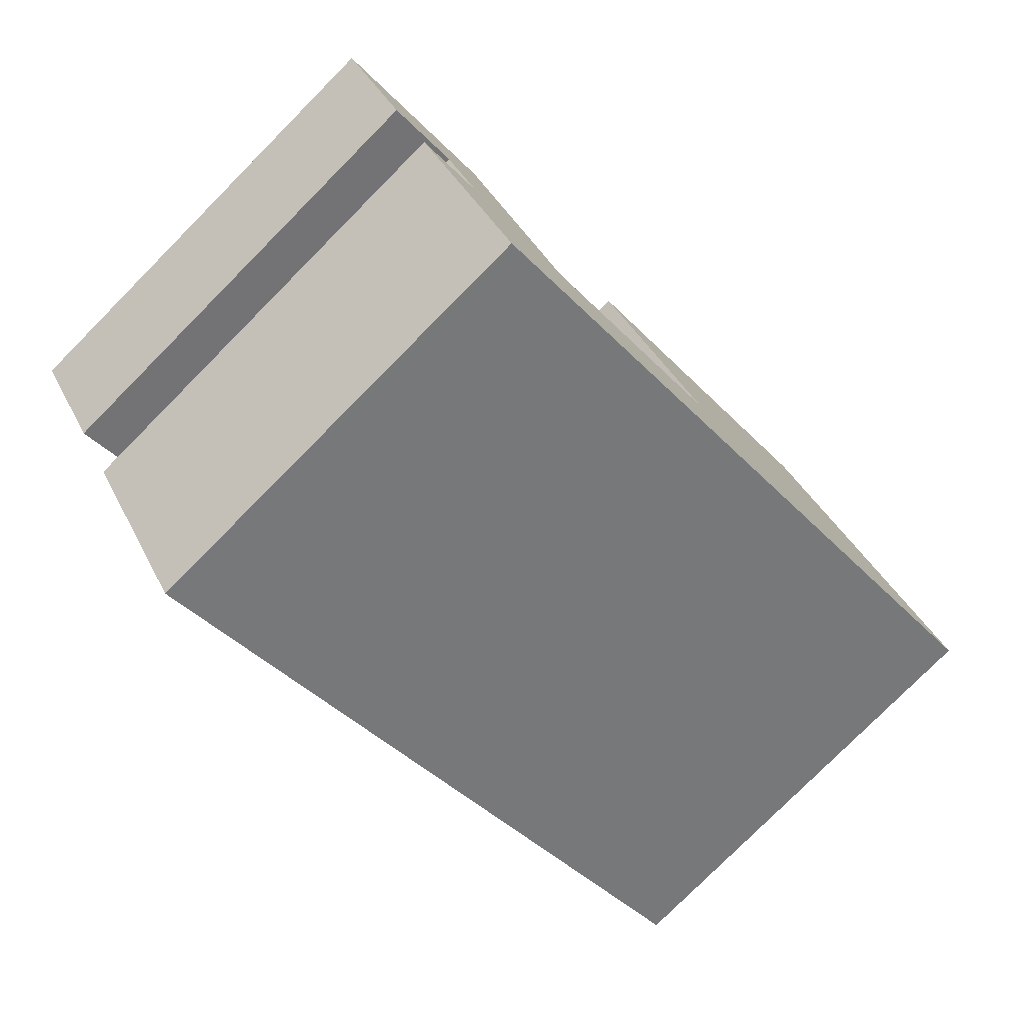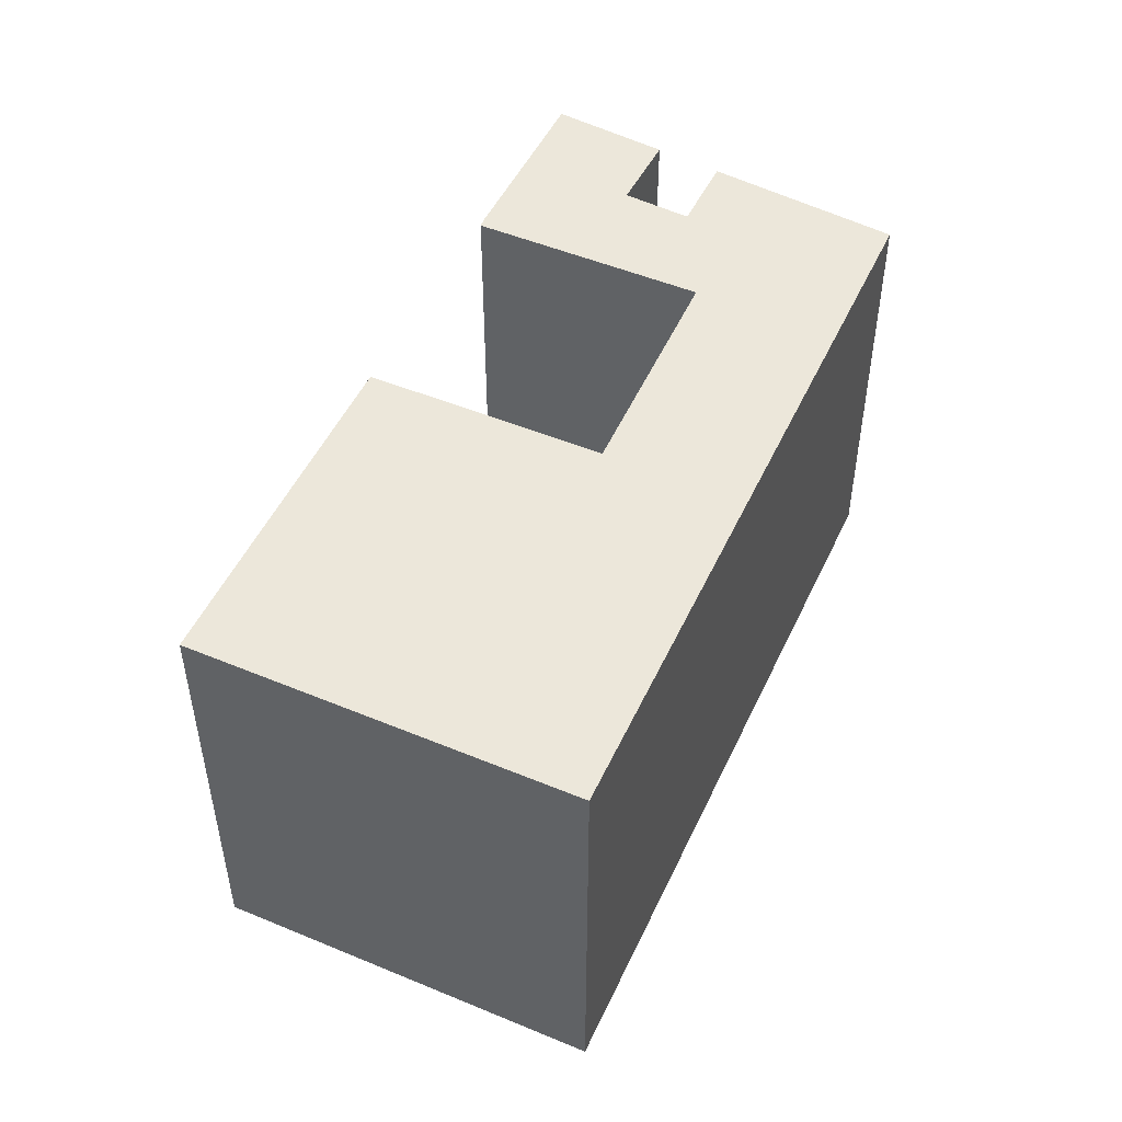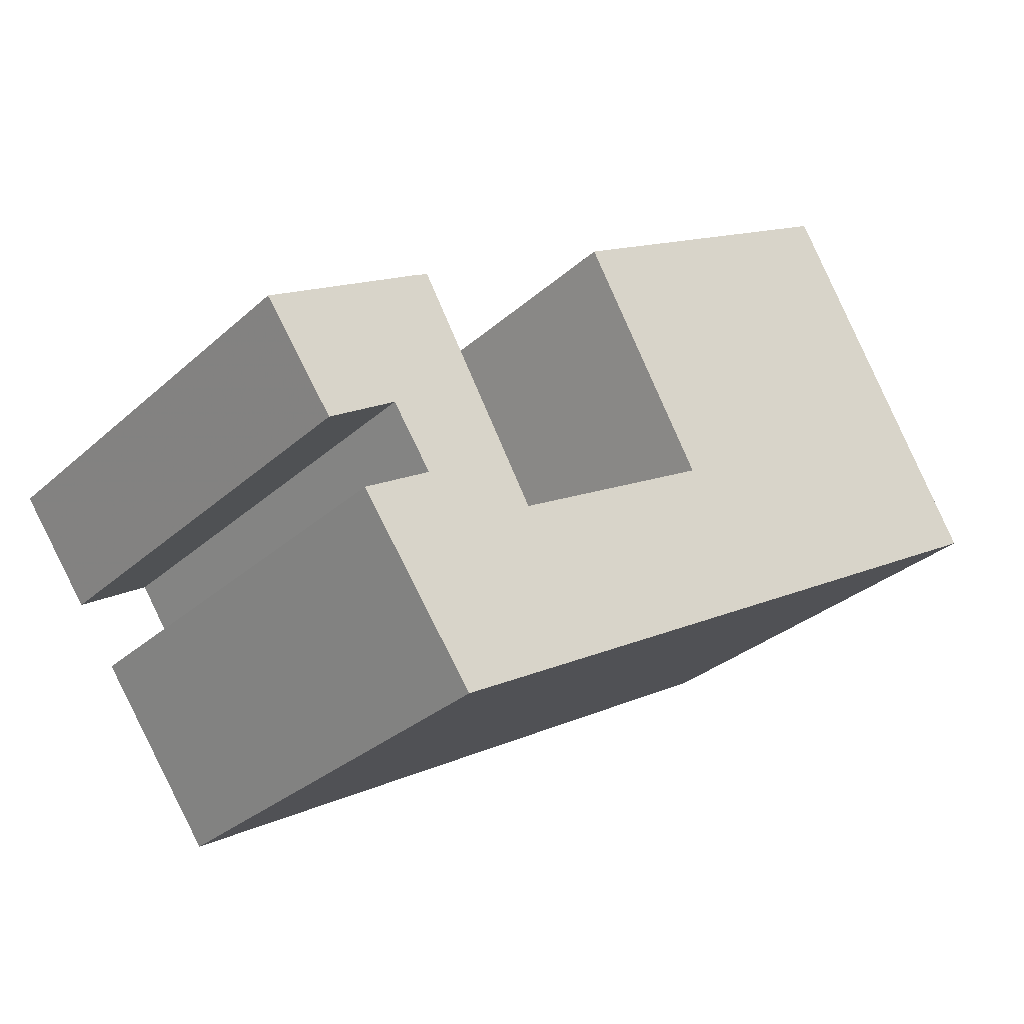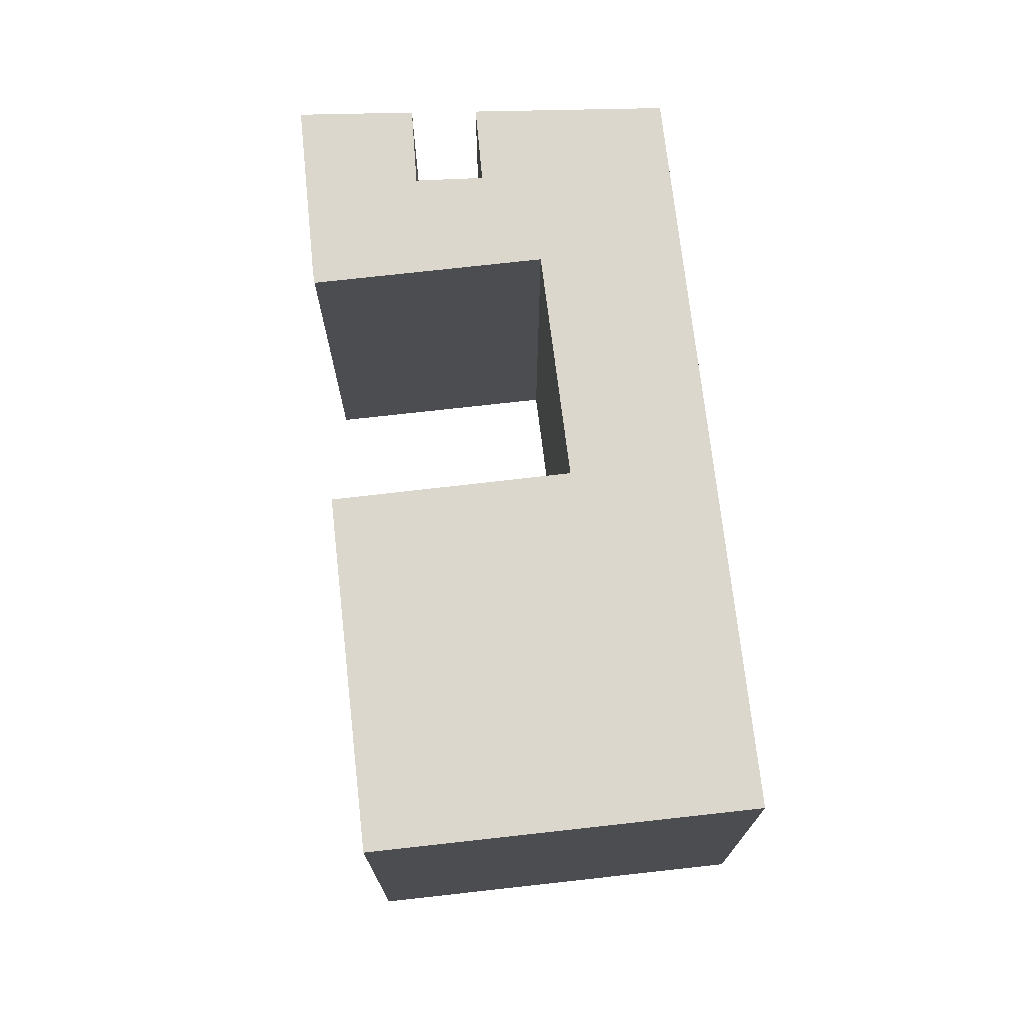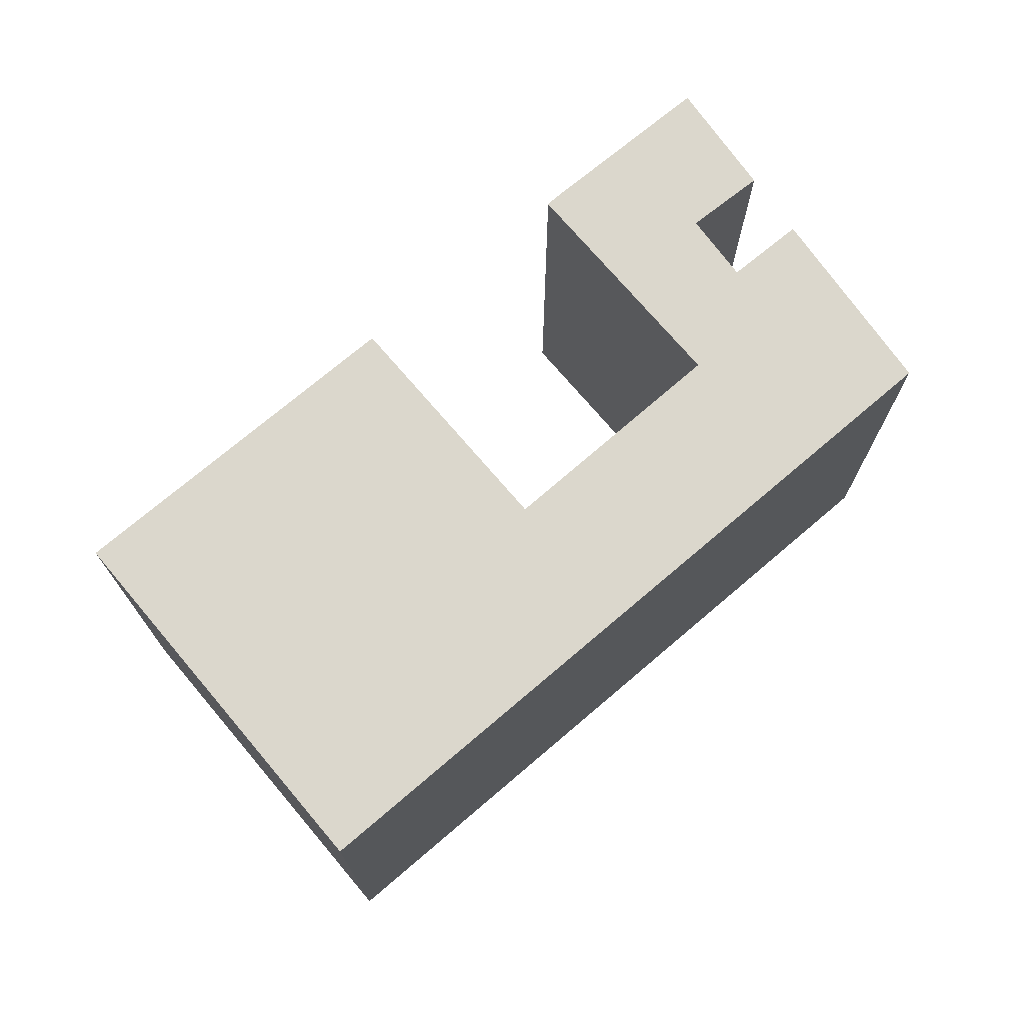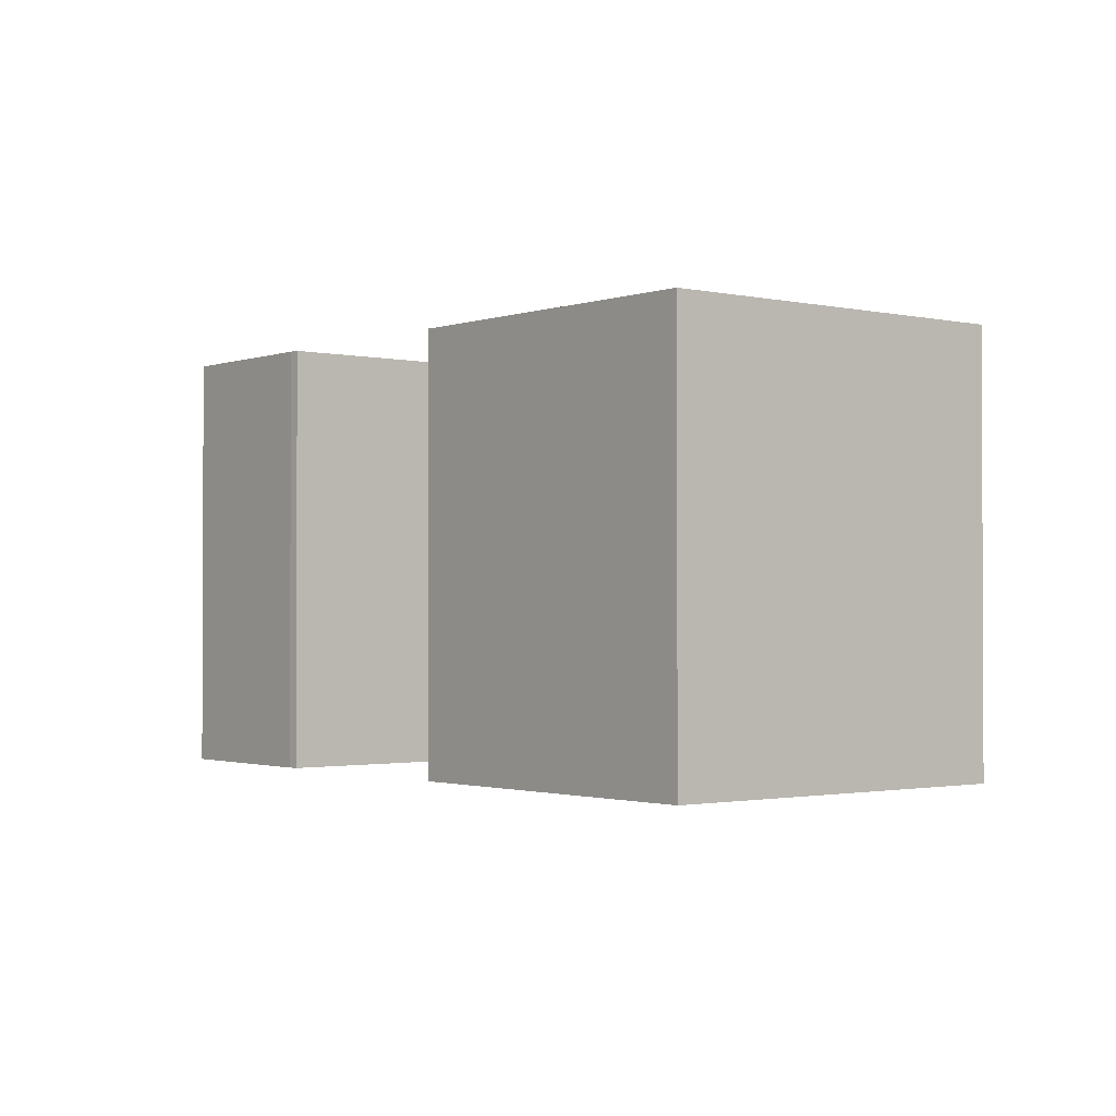
<metadata>
{"format":"obj","ext":"obj","renderer":"f3d","projection":"perspective","resolution":1024,"background":"white","views":[{"elev":-78.6,"azim":-44.8,"up":"+Z"},{"elev":50.3,"azim":84.5,"up":"+Y"},{"elev":-30.4,"azim":-38.1,"up":"+Z"},{"elev":73.4,"azim":53.6,"up":"+Y"},{"elev":73.3,"azim":109.7,"up":"+Y"},{"elev":-1.4,"azim":20.8,"up":"+Y"}]}
</metadata>
<code>
g default
v 18.44 0 0.7895
v 14.52 0 7.561
v 10.21 0 15
v -2.794 0 7.461
v 2.288 0 -1.412
v -6.393 0 -6.283
v -11.38 0 2.368
v -11.8 0 2.157
v -18.44 0 -1.801
v -15.56 0 -5.882
v -12.72 0 -4.092
v -11.09 0 -6.527
v -13.9 0 -8.217
v -9.121 0 -15
v 18.44 18.34 0.7895
v 14.52 18.34 7.561
v 10.21 18.34 15
v -2.794 18.34 7.461
v 2.288 18.34 -1.412
v -6.393 18.34 -6.283
v -11.38 18.34 2.368
v -11.8 18.34 2.157
v -18.44 18.34 -1.801
v -15.56 18.34 -5.882
v -12.72 18.34 -4.092
v -11.09 18.34 -6.527
v -13.9 18.34 -8.217
v -9.121 18.34 -15
f 4 2 3
f 2 4 1
f 5 1 4
f 6 1 5
f 13 6 12
f 6 13 14
f 1 6 14
f 9 7 8
f 11 7 9
f 7 11 6
f 12 6 11
f 10 11 9
f 17 16 18
f 15 18 16
f 18 15 19
f 19 15 20
f 26 20 27
f 28 27 20
f 28 20 15
f 22 21 23
f 23 21 25
f 20 25 21
f 25 20 26
f 23 25 24
f 3 2 16
f 16 17 3
f 4 3 17
f 17 18 4
f 2 1 15
f 15 16 2
f 5 4 18
f 18 19 5
f 6 5 19
f 19 20 6
f 13 12 26
f 26 27 13
f 14 13 27
f 27 28 14
f 1 14 28
f 28 15 1
f 8 7 21
f 21 22 8
f 9 8 22
f 22 23 9
f 7 6 20
f 20 21 7
f 12 11 25
f 25 26 12
f 11 10 24
f 24 25 11
f 10 9 23
f 23 24 10

</code>
